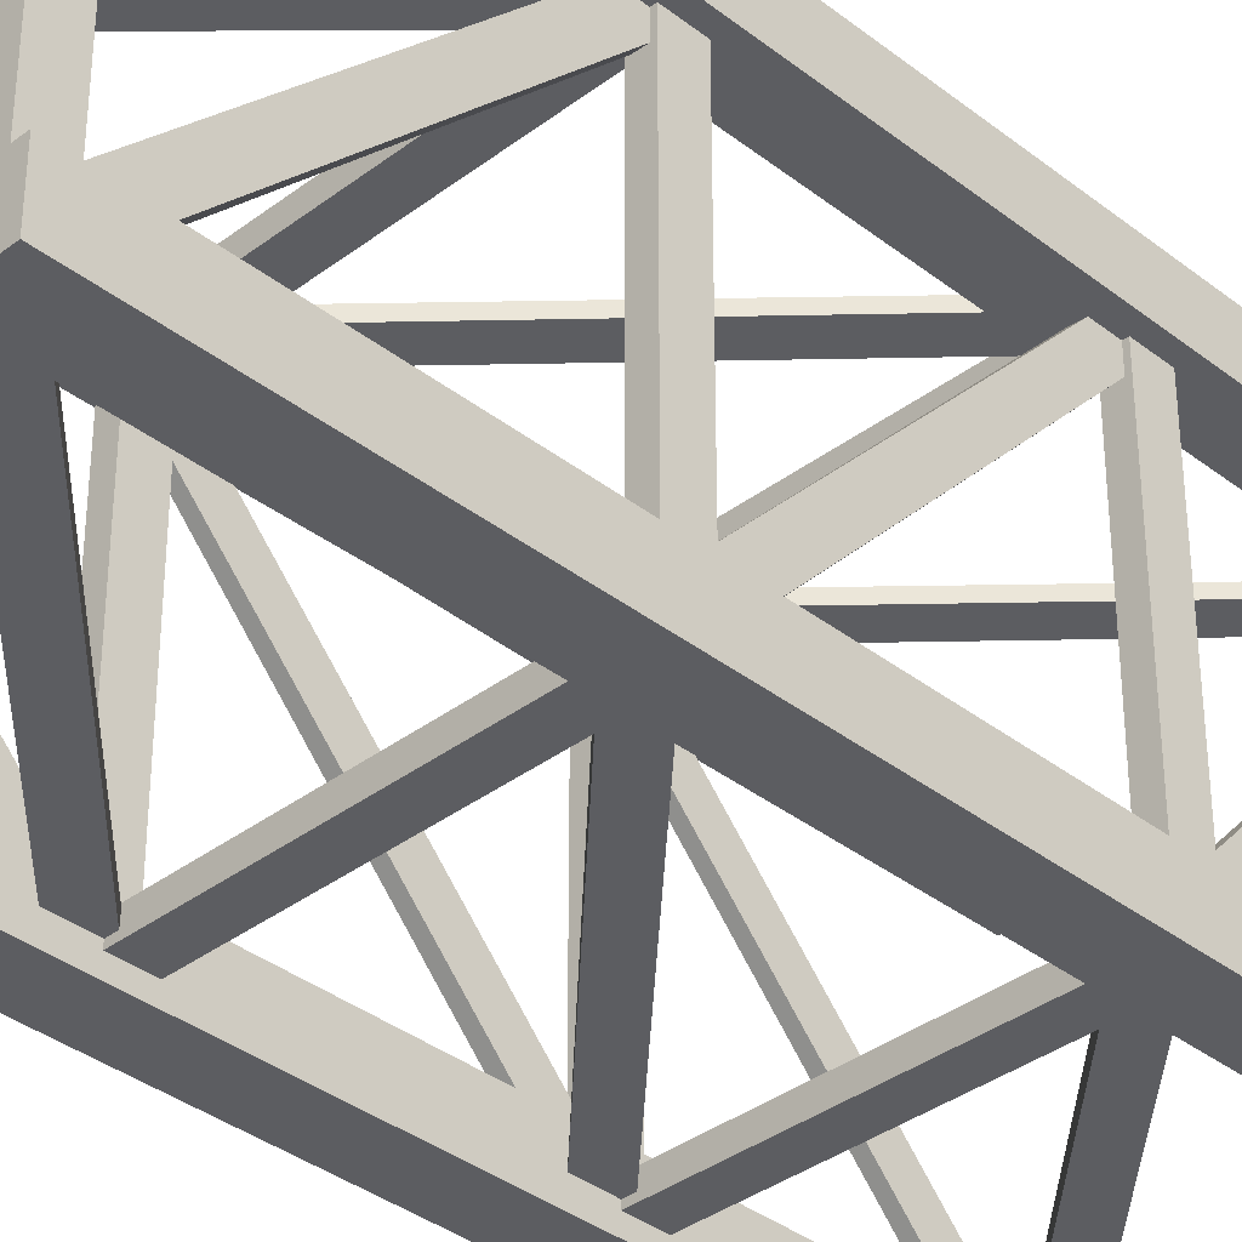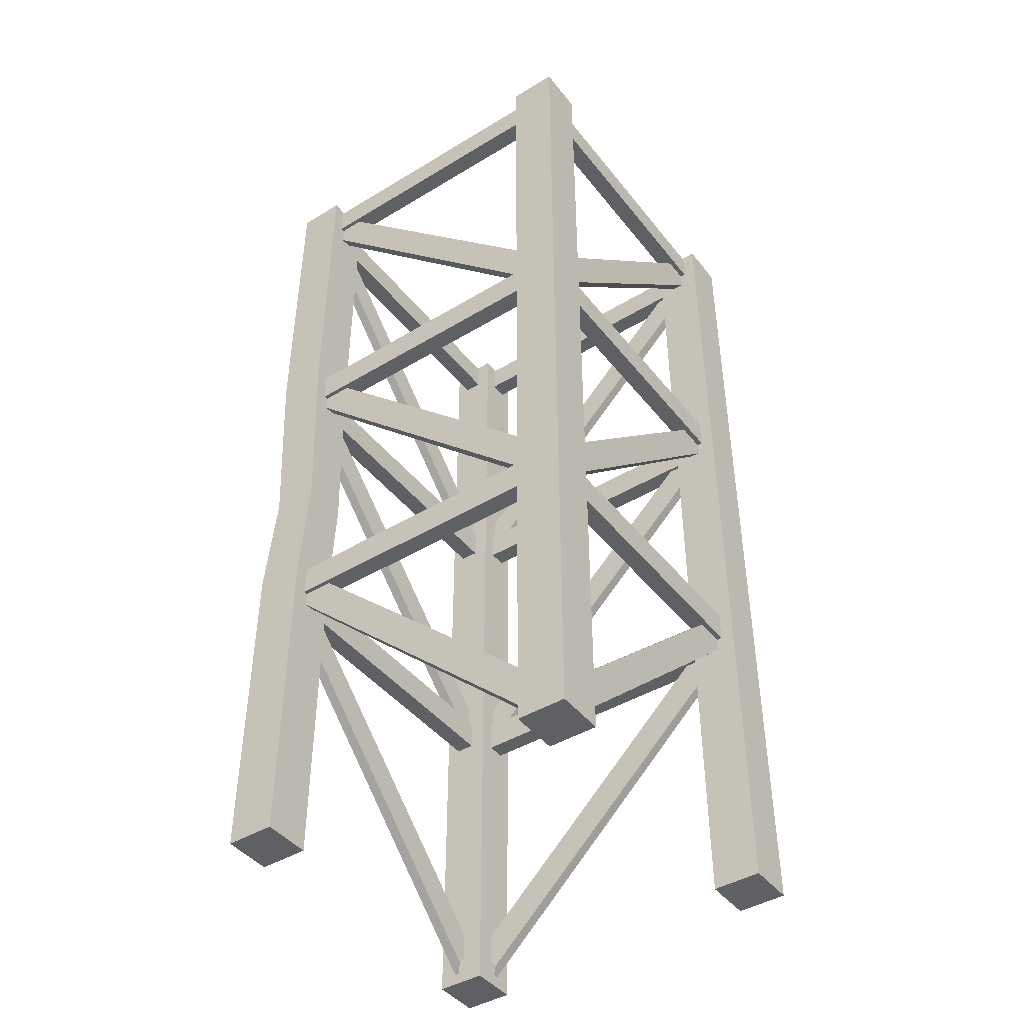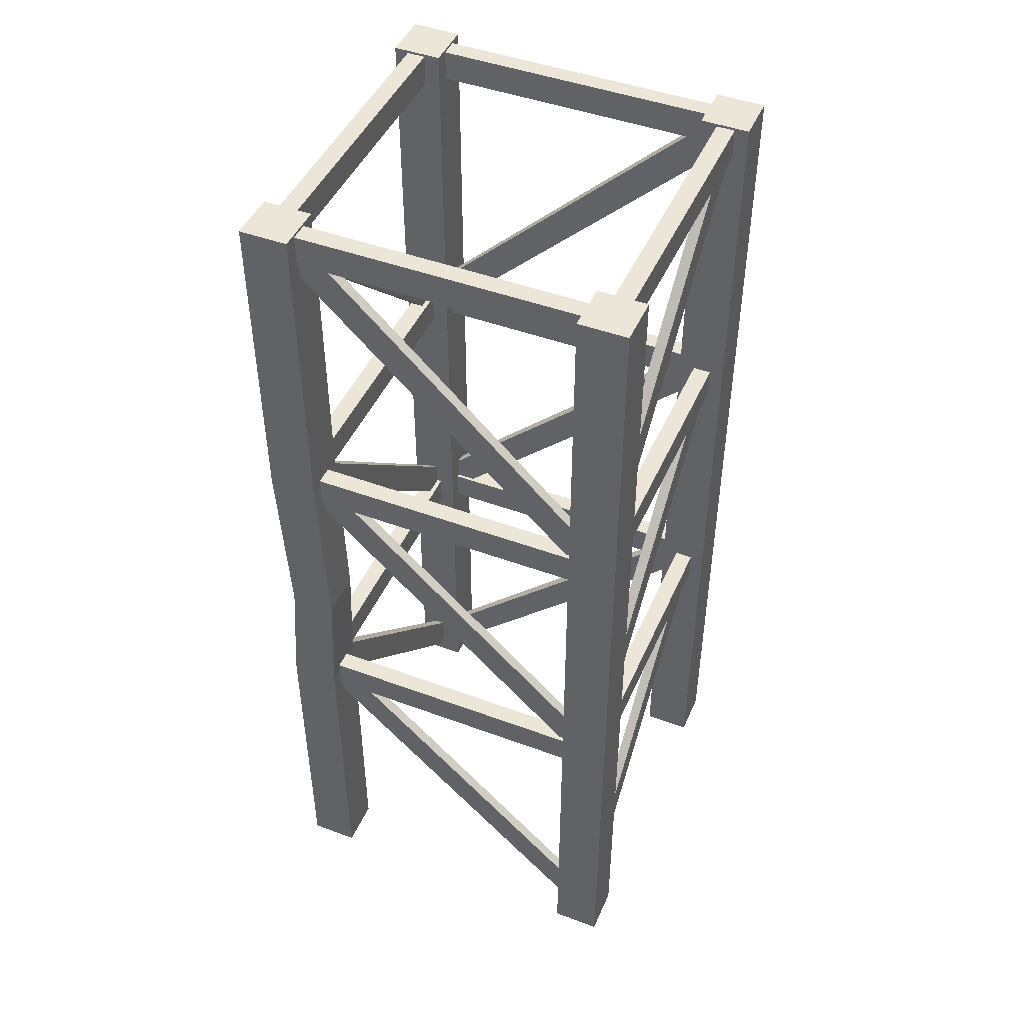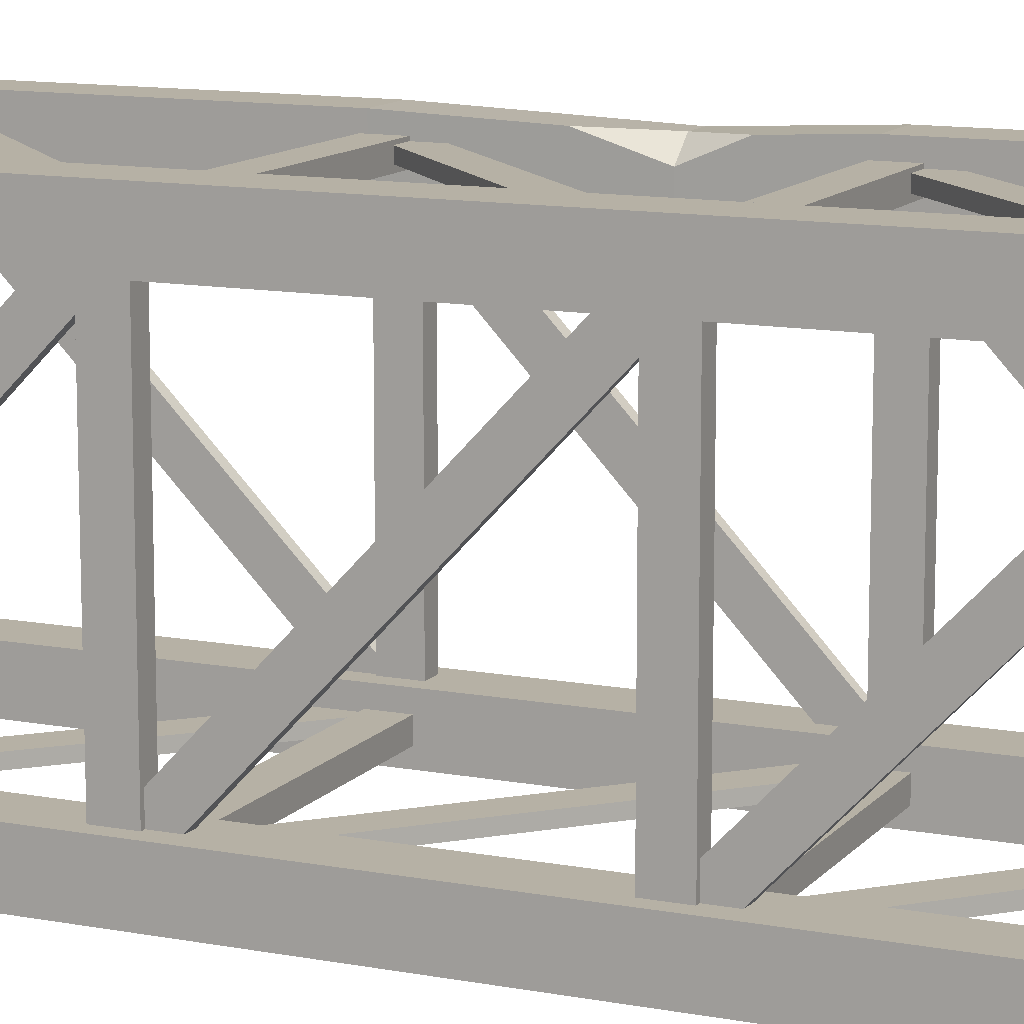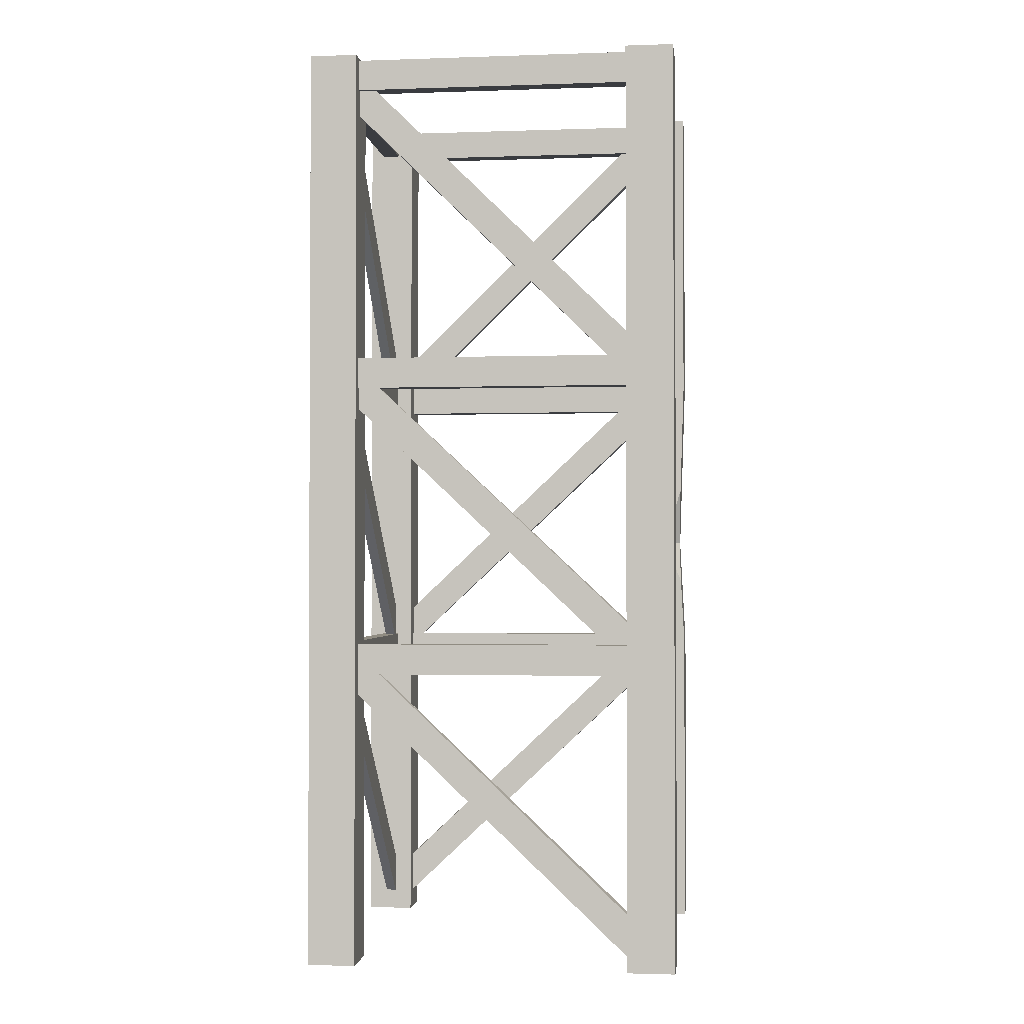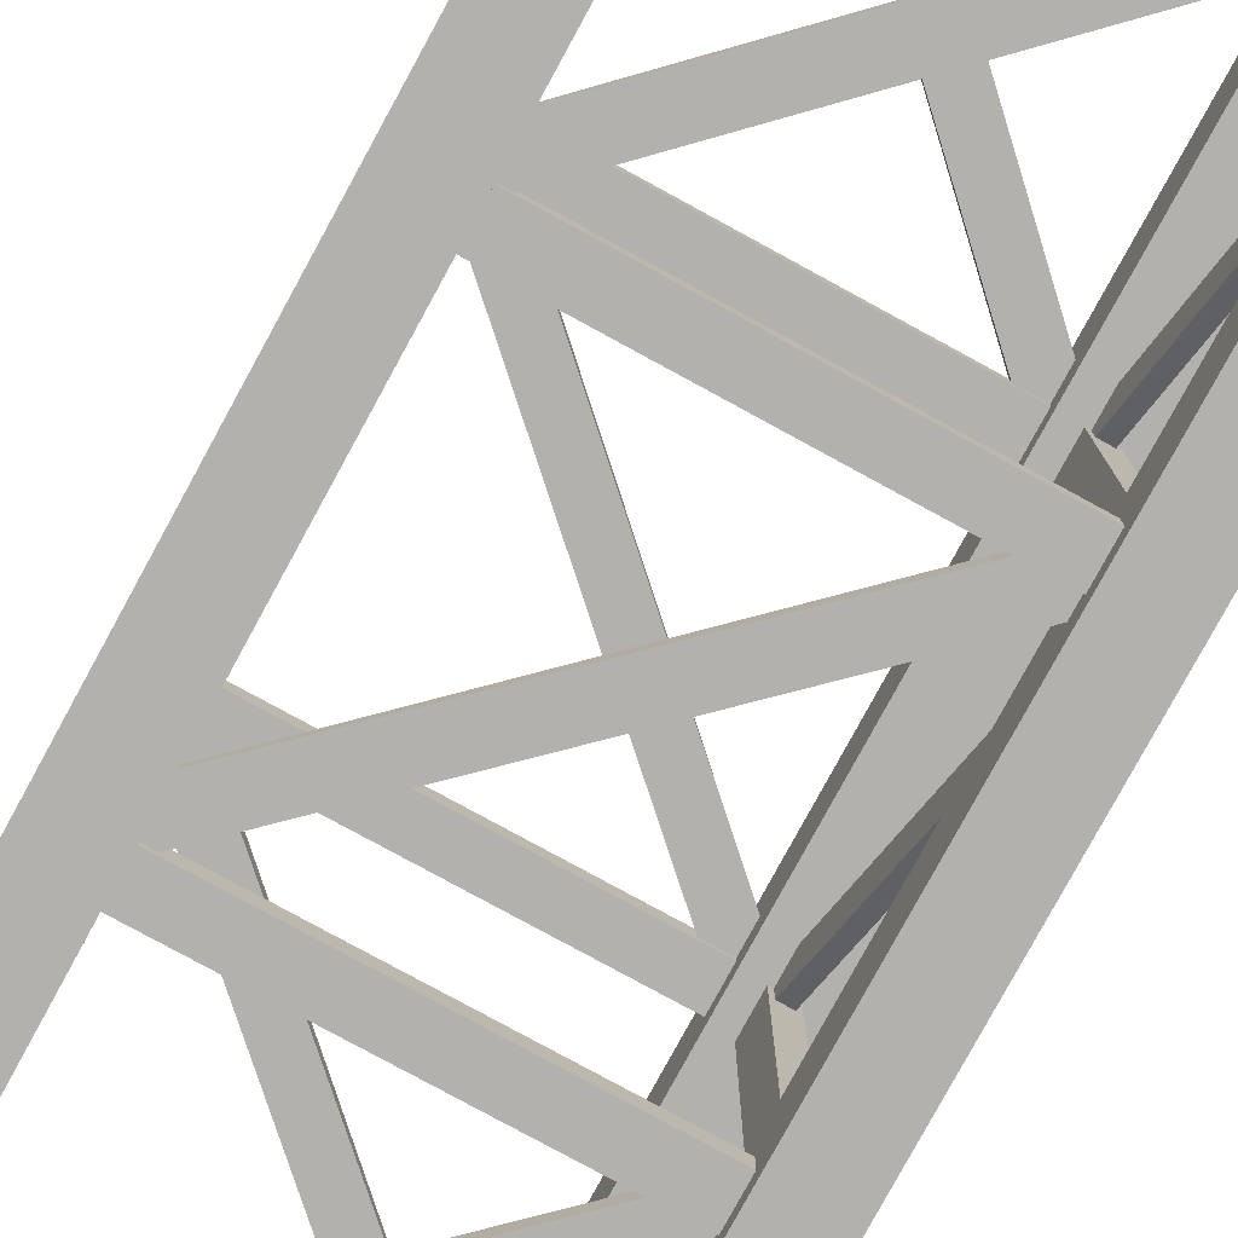
<metadata>
{"format":"obj","ext":"obj","renderer":"f3d","projection":"perspective","resolution":1024,"background":"white","views":[{"elev":-36.3,"azim":-135.4,"up":"+Z"},{"elev":-43.8,"azim":125.4,"up":"+Y"},{"elev":46.2,"azim":113.0,"up":"+Y"},{"elev":12.0,"azim":-65.8,"up":"+Z"},{"elev":-1.7,"azim":-83.0,"up":"+Y"},{"elev":-79.3,"azim":151.4,"up":"+Z"}]}
</metadata>
<code>
v -100 0 100
v -74.32 0 100
v -100 500 100
v -74.32 500 100
v -100 500 74.32
v -74.32 500 74.32
v -100 0 74.32
v -74.32 0 74.32
v -100 500 -74.32
v -74.32 500 -74.32
v -100 500 -100
v -74.32 500 -100
v -100 0 -74.32
v -74.32 0 -74.32
v -74.32 0 -100
v -100 0 -100
v 74.32 0 -74.32
v 100 0 -74.32
v 74.32 500 -74.32
v 100 500 -74.32
v 74.32 500 -100
v 100 500 -100
v 74.32 0 -100
v 100 0 -100
v 74.32 0 100
v 100 0 100
v 74.32 500 100
v 100 500 100
v 74.32 500 74.32
v 100 500 74.32
v 74.32 0 74.32
v 100 0 74.32
v 74.32 171 100
v 100 171 100
v 100 171 74.32
v 74.32 171 74.32
v 74.32 330 74.32
v 100 330 74.32
v 100 330 100
v 74.32 330 100
v 83.41 232.2 96.9
v 97.25 232.2 96.9
v 97.25 232.2 72.62
v 72.97 232.2 72.62
v 72.97 232.2 87.91
v 73.42 265.2 97.94
v 73.49 208.5 98.1
v -90.27 319 77.95
v 84.58 319 -82.51
v -90.27 330.6 89.59
v 84.58 330.6 -94.15
v -90.27 499.1 -82.51
v 84.58 499.1 77.95
v -90.27 487.5 -94.15
v 84.58 487.5 89.59
v -84.58 337.6 82.69
v 90.27 337.6 -87.25
v 90.27 492.1 71.05
v -84.58 492.1 -75.62
v -84.58 480.5 -87.25
v 90.27 480.5 82.69
v 90.27 326 -75.62
v -84.58 326 71.05
v -92.51 482.2 92.51
v 92.51 482.2 92.51
v -92.51 498.6 92.51
v 92.51 498.6 92.51
v -92.51 498.6 -92.51
v 92.51 498.6 -92.51
v -92.51 482.2 -92.51
v 92.51 482.2 -92.51
v -82.72 498.6 82.72
v 82.72 498.6 82.72
v 82.72 498.6 -82.72
v -82.72 498.6 -82.72
v -82.72 482.2 -82.72
v 82.72 482.2 -82.72
v 82.72 482.2 82.72
v -82.72 482.2 82.72
v 83.14 319 -83.88
v -77.32 319 90.97
v 94.77 330.6 -83.88
v -88.96 330.6 90.97
v -77.32 499.1 -83.88
v 83.14 499.1 90.97
v -88.96 487.5 -83.88
v 94.77 487.5 90.97
v 87.88 337.6 -89.57
v -82.07 337.6 85.28
v 76.24 492.1 85.28
v -70.43 492.1 -89.57
v -82.07 480.5 -89.57
v 87.88 480.5 85.28
v -70.43 326 85.28
v 76.24 326 -89.57
v -90.27 160.9 77.95
v 84.58 160.9 -82.51
v -90.27 172.5 89.59
v 84.58 172.5 -94.15
v -90.27 334.9 -82.51
v 84.58 334.9 77.95
v -90.27 323.3 -94.15
v 84.58 323.3 89.59
v -84.58 179.5 82.69
v 90.27 179.5 -87.25
v 90.27 327.9 71.05
v -84.58 327.9 -75.62
v -84.58 316.3 -87.25
v 90.27 316.3 82.69
v 90.27 167.9 -75.62
v -84.58 167.9 71.05
v -92.51 316.2 92.51
v 92.51 316.2 92.51
v -92.51 332.7 92.51
v 92.51 332.7 92.51
v -92.51 332.7 -92.51
v 92.51 332.7 -92.51
v -92.51 316.2 -92.51
v 92.51 316.2 -92.51
v -82.72 332.7 82.72
v 82.72 332.7 82.72
v 82.72 332.7 -82.72
v -82.72 332.7 -82.72
v -82.72 316.2 -82.72
v 82.72 316.2 -82.72
v 82.72 316.2 82.72
v -82.72 316.2 82.72
v 83.14 160.9 -83.88
v -77.32 160.9 90.97
v 94.77 172.5 -83.88
v -88.96 172.5 90.97
v -77.32 334.9 -83.88
v 83.14 334.9 90.97
v -88.96 323.3 -83.88
v 94.77 323.3 90.97
v 87.88 179.5 -89.57
v -82.07 179.5 85.28
v 76.24 327.9 85.28
v -70.43 327.9 -89.57
v -82.07 316.3 -89.57
v 87.88 316.3 85.28
v -70.43 167.9 85.28
v 76.24 167.9 -89.57
v -90.27 2.791 77.95
v 84.58 2.791 -82.51
v -90.27 14.41 89.59
v 84.58 14.41 -94.15
v -90.27 176.8 -82.51
v 84.58 176.8 77.95
v -90.27 165.2 -94.15
v 84.58 165.2 89.59
v -84.58 21.4 82.69
v 90.27 21.4 -87.25
v 90.27 169.8 71.05
v -84.58 169.8 -75.62
v -84.58 158.2 -87.25
v 90.27 158.2 82.69
v 90.27 9.781 -75.62
v -84.58 9.781 71.05
v -92.51 158.1 92.51
v 92.51 158.1 92.51
v -92.51 174.6 92.51
v 92.51 174.6 92.51
v -92.51 174.6 -92.51
v 92.51 174.6 -92.51
v -92.51 158.1 -92.51
v 92.51 158.1 -92.51
v -82.72 174.6 82.72
v 82.72 174.6 82.72
v 82.72 174.6 -82.72
v -82.72 174.6 -82.72
v -82.72 158.1 -82.72
v 82.72 158.1 -82.72
v 82.72 158.1 82.72
v -82.72 158.1 82.72
v 83.14 2.791 -83.88
v -77.32 2.791 90.97
v 94.77 14.41 -83.88
v -88.96 14.41 90.97
v -77.32 176.8 -83.88
v 83.14 176.8 90.97
v -88.96 165.2 -83.88
v 94.77 165.2 90.97
v 87.88 21.4 -89.57
v -82.07 21.4 85.28
v 76.24 169.8 85.28
v -70.43 169.8 -89.57
v -82.07 158.2 -89.57
v 87.88 158.2 85.28
v -70.43 9.781 85.28
v 76.24 9.781 -89.57
f 1 2 4 3
f 3 4 6 5
f 5 6 8 7
f 2 8 6 4
f 7 1 3 5
f 13 14 10 9
f 9 10 12 11
f 14 15 12 10
f 11 12 15 16
f 16 13 9 11
f 17 18 20 19
f 19 20 22 21
f 21 22 24 23
f 18 24 22 20
f 23 17 19 21
f 46 41 42 39 40
f 27 28 30 29
f 37 38 43 44
f 42 43 38 39
f 44 45 46 40 37
f 25 26 34 33
f 26 32 35 34
f 36 35 32 31
f 31 25 33 36
f 29 30 38 37
f 39 38 30 28
f 40 39 28 27
f 37 40 27 29
f 33 34 42 41 47
f 34 35 43 42
f 44 43 35 36
f 36 33 47 45 44
f 46 45 41
f 45 47 41
f 49 55 53 51
f 54 48 50 52
f 51 53 58 57
f 52 50 56 59
f 55 49 62 61
f 48 54 60 63
f 61 62 57 58
f 63 60 59 56
f 64 65 67 66
f 68 69 71 70
f 65 71 69 67
f 70 64 66 68
f 66 67 73 72
f 67 69 74 73
f 69 68 75 74
f 68 66 72 75
f 70 71 77 76
f 71 65 78 77
f 65 64 79 78
f 64 70 76 79
f 76 77 74 75
f 77 78 73 74
f 78 79 72 73
f 79 76 75 72
f 81 87 85 83
f 86 80 82 84
f 83 85 90 89
f 84 82 88 91
f 87 81 94 93
f 80 86 92 95
f 93 94 89 90
f 95 92 91 88
f 97 103 101 99
f 102 96 98 100
f 99 101 106 105
f 100 98 104 107
f 103 97 110 109
f 96 102 108 111
f 109 110 105 106
f 111 108 107 104
f 112 113 115 114
f 116 117 119 118
f 113 119 117 115
f 118 112 114 116
f 114 115 121 120
f 115 117 122 121
f 117 116 123 122
f 116 114 120 123
f 118 119 125 124
f 119 113 126 125
f 113 112 127 126
f 112 118 124 127
f 124 125 122 123
f 125 126 121 122
f 126 127 120 121
f 127 124 123 120
f 129 135 133 131
f 134 128 130 132
f 131 133 138 137
f 132 130 136 139
f 135 129 142 141
f 128 134 140 143
f 141 142 137 138
f 143 140 139 136
f 145 151 149 147
f 150 144 146 148
f 147 149 154 153
f 148 146 152 155
f 151 145 158 157
f 144 150 156 159
f 157 158 153 154
f 159 156 155 152
f 160 161 163 162
f 164 165 167 166
f 161 167 165 163
f 166 160 162 164
f 162 163 169 168
f 163 165 170 169
f 165 164 171 170
f 164 162 168 171
f 166 167 173 172
f 167 161 174 173
f 161 160 175 174
f 160 166 172 175
f 172 173 170 171
f 173 174 169 170
f 174 175 168 169
f 175 172 171 168
f 177 183 181 179
f 182 176 178 180
f 179 181 186 185
f 180 178 184 187
f 183 177 190 189
f 176 182 188 191
f 189 190 185 186
f 191 188 187 184
f 2 1 7 8
f 14 13 16 15
f 18 17 23 24
f 26 25 31 32

</code>
